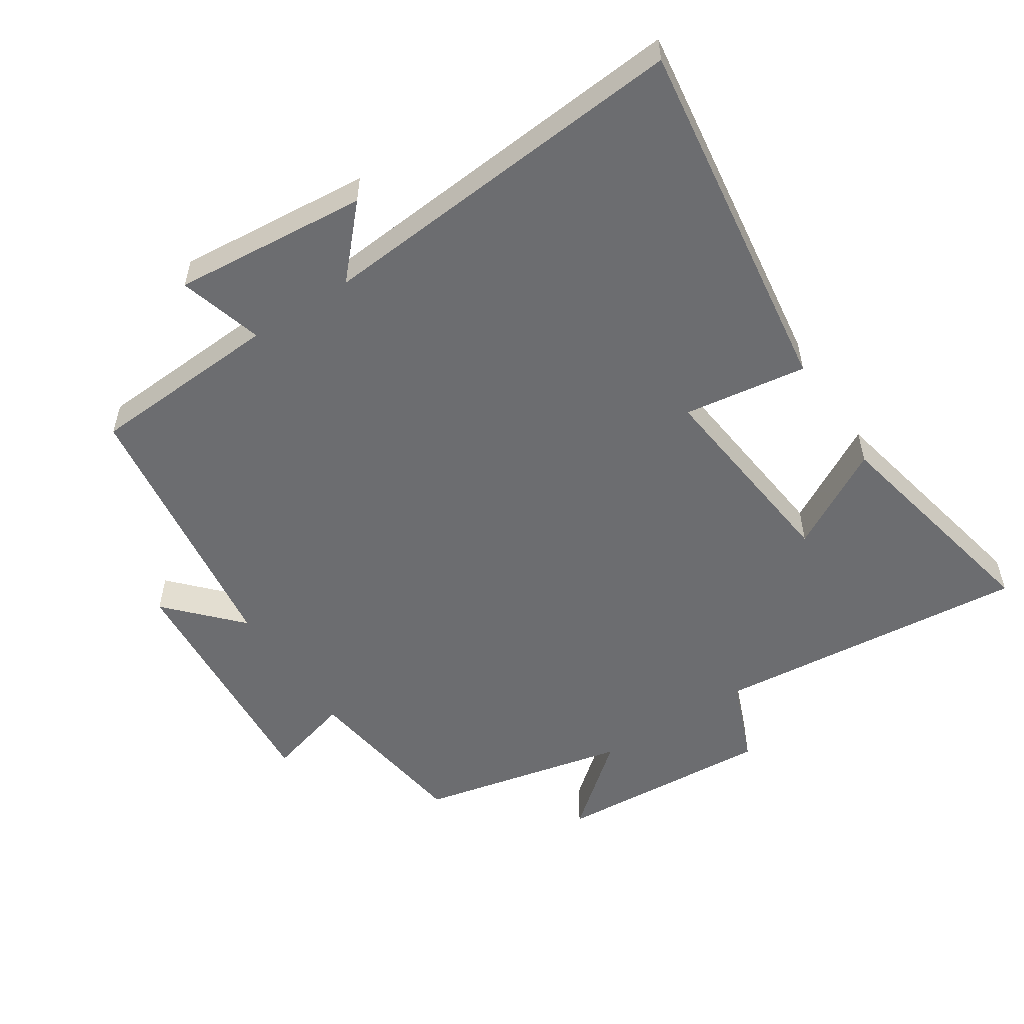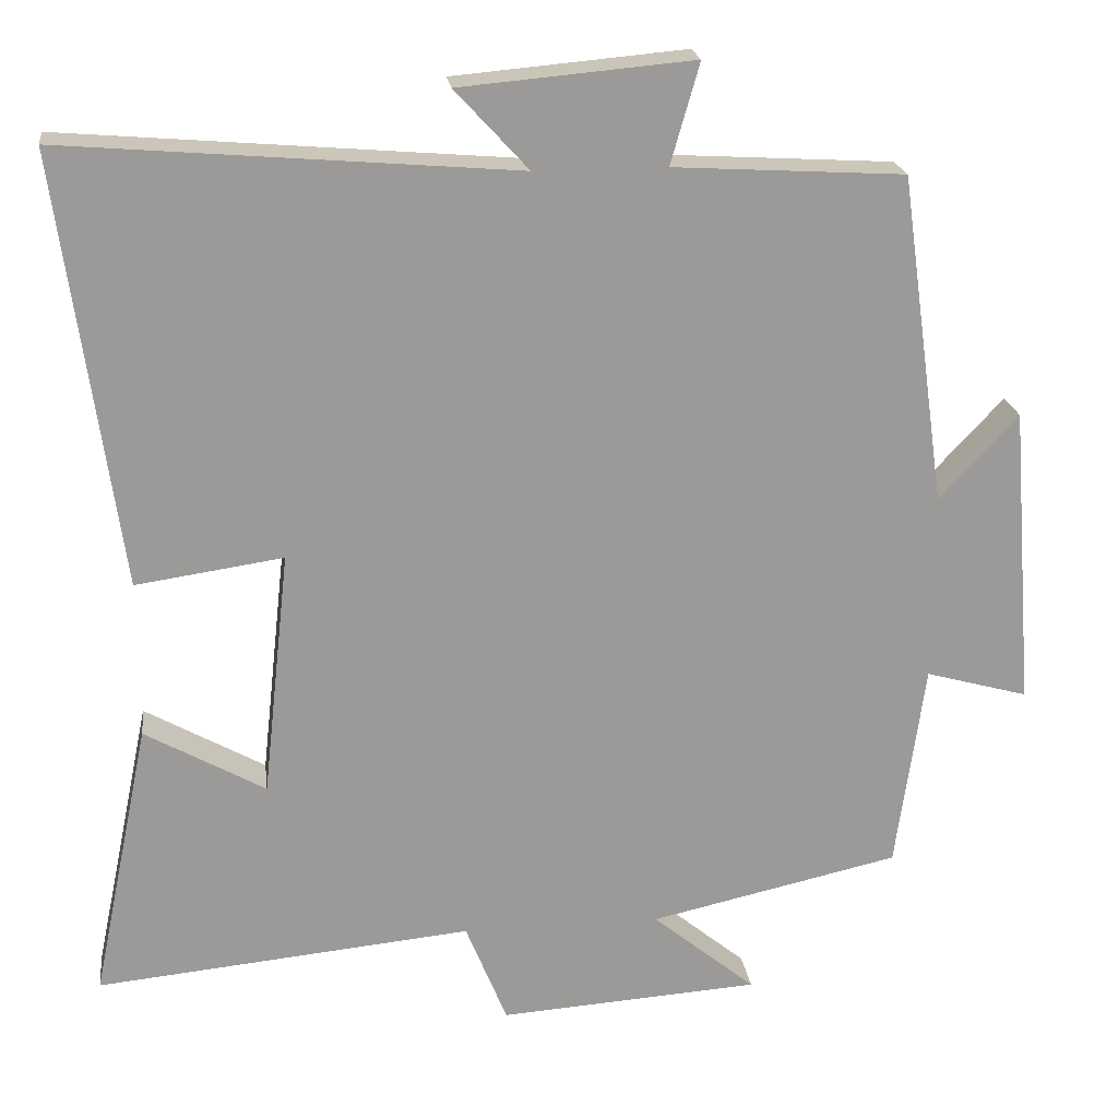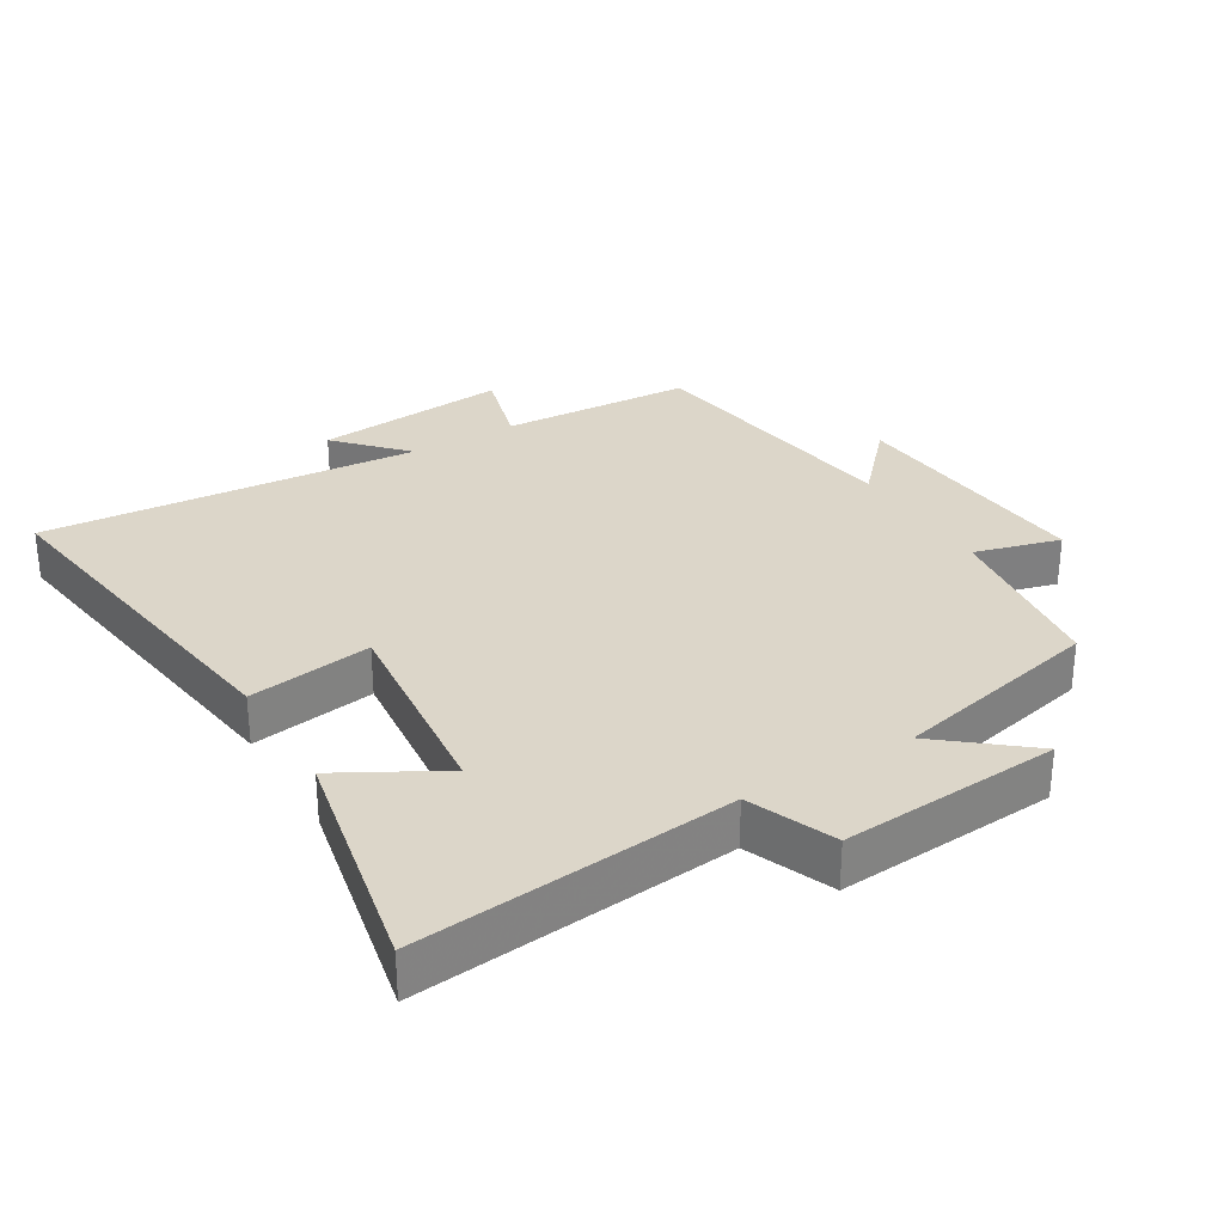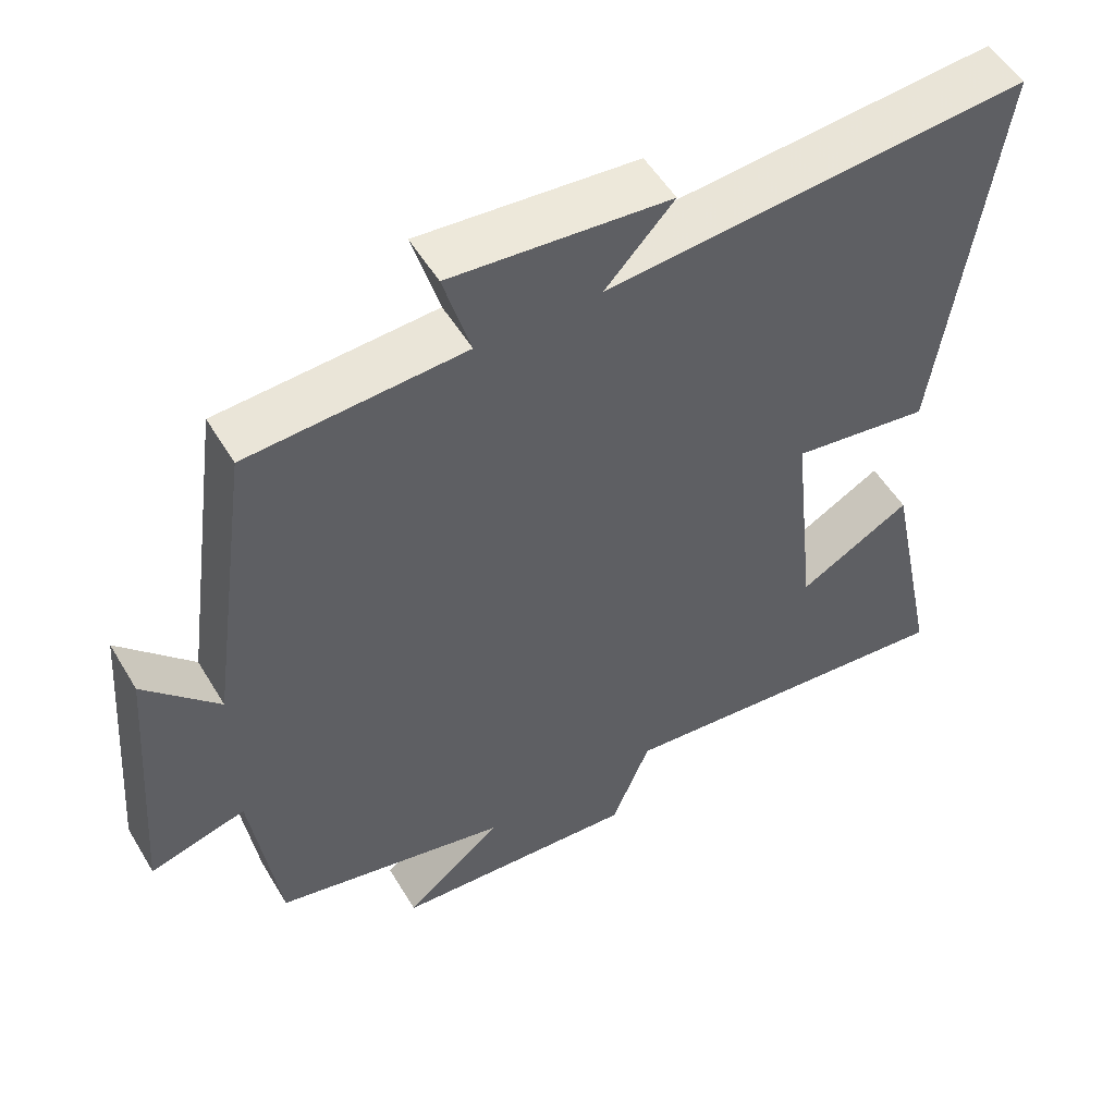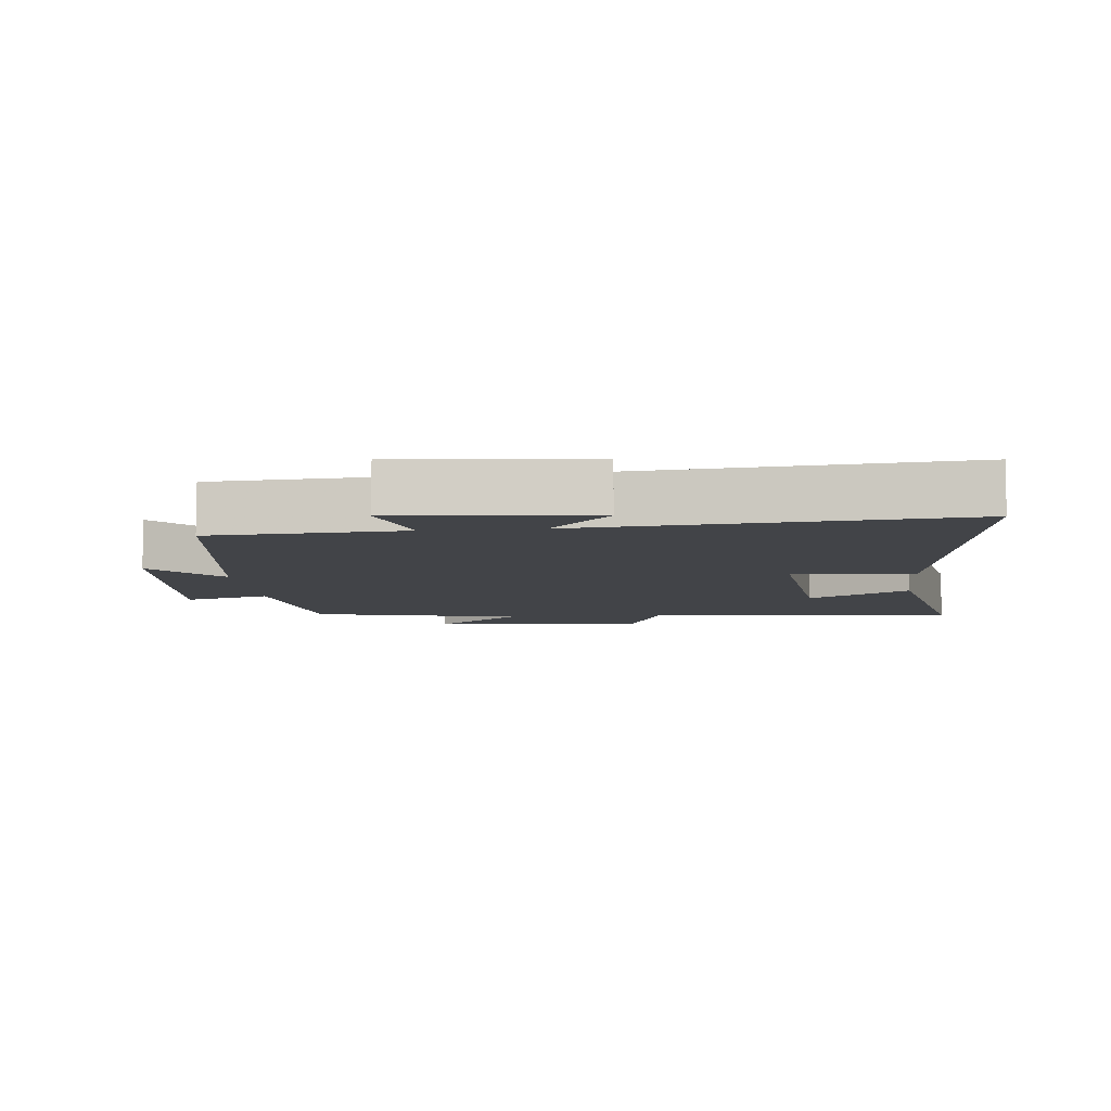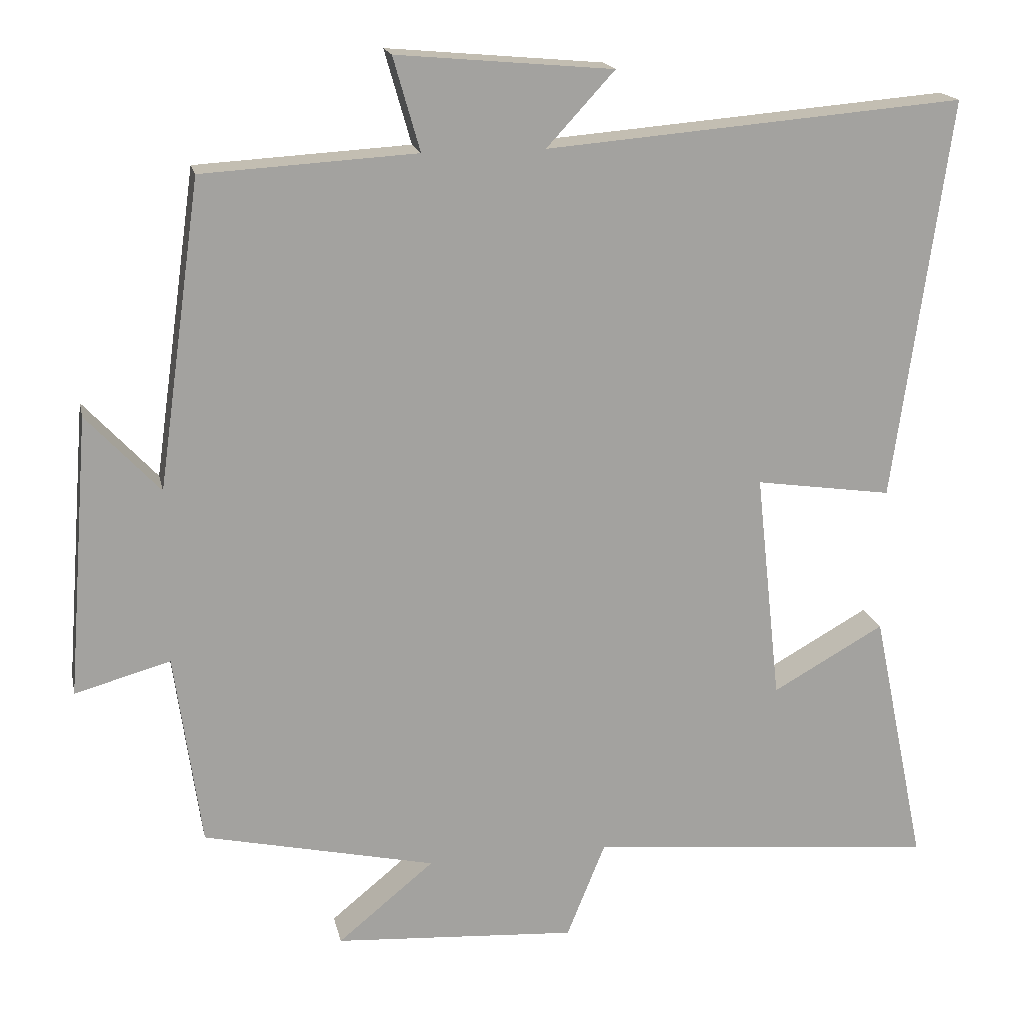
<metadata>
{"format":"obj","ext":"obj","renderer":"f3d","projection":"perspective","resolution":1024,"background":"white","views":[{"elev":-54.0,"azim":33.2,"up":"+Y"},{"elev":20.9,"azim":172.7,"up":"+Z"},{"elev":30.2,"azim":148.8,"up":"+Y"},{"elev":53.0,"azim":-30.3,"up":"+Z"},{"elev":-7.8,"azim":5.6,"up":"+Y"},{"elev":17.5,"azim":-11.9,"up":"+Z"}]}
</metadata>
<code>
v 0.576 0.07 0.547
v 0.5 0.07 0.003
v 0.315 0.07 0.03
v 0.349 0.07 -0.28
v 0.5 0.07 -0.195
v 0.573 0.07 -0.546
v 0.1 0.07 -0.5
v 0.048 0.07 -0.629
v -0.28 0.07 -0.607
v -0.15 0.07 -0.5
v -0.464 0.07 -0.43
v -0.5 0.07 -0.169
v -0.629 0.07 -0.205
v -0.599 0.07 0.175
v -0.5 0.07 0.069
v -0.442 0.07 0.483
v -0.153 0.07 0.5
v -0.189 0.07 0.626
v 0.103 0.07 0.6
v 0.011 0.07 0.5
v 0.576 0 0.547
v 0.5 0 0.003
v 0.315 0 0.03
v 0.349 0 -0.28
v 0.5 0 -0.195
v 0.573 0 -0.546
v 0.1 0 -0.5
v 0.048 0 -0.629
v -0.28 0 -0.607
v -0.15 0 -0.5
v -0.464 0 -0.43
v -0.5 0 -0.169
v -0.629 0 -0.205
v -0.599 0 0.175
v -0.5 0 0.069
v -0.442 0 0.483
v -0.153 0 0.5
v -0.189 0 0.626
v 0.103 0 0.6
v 0.011 0 0.5
f 17 18 19 20
f 15 16 17 20
f 15 20 1
f 12 13 14 15
f 12 15 1
f 11 12 1
f 10 11 1
f 7 8 9 10
f 4 5 6 7
f 3 4 7 10
f 1 2 3
f 1 3 10
f 40 39 38 37
f 40 37 36 35
f 21 40 35
f 35 34 33 32
f 21 35 32
f 21 32 31
f 21 31 30
f 30 29 28 27
f 27 26 25 24
f 30 27 24 23
f 23 22 21
f 30 23 21
f 1 21 22 2
f 2 22 23 3
f 3 23 24 4
f 4 24 25 5
f 5 25 26 6
f 6 26 27 7
f 7 27 28 8
f 8 28 29 9
f 9 29 30 10
f 10 30 31 11
f 11 31 32 12
f 12 32 33 13
f 13 33 34 14
f 14 34 35 15
f 15 35 36 16
f 16 36 37 17
f 17 37 38 18
f 18 38 39 19
f 19 39 40 20
f 20 40 21 1

</code>
